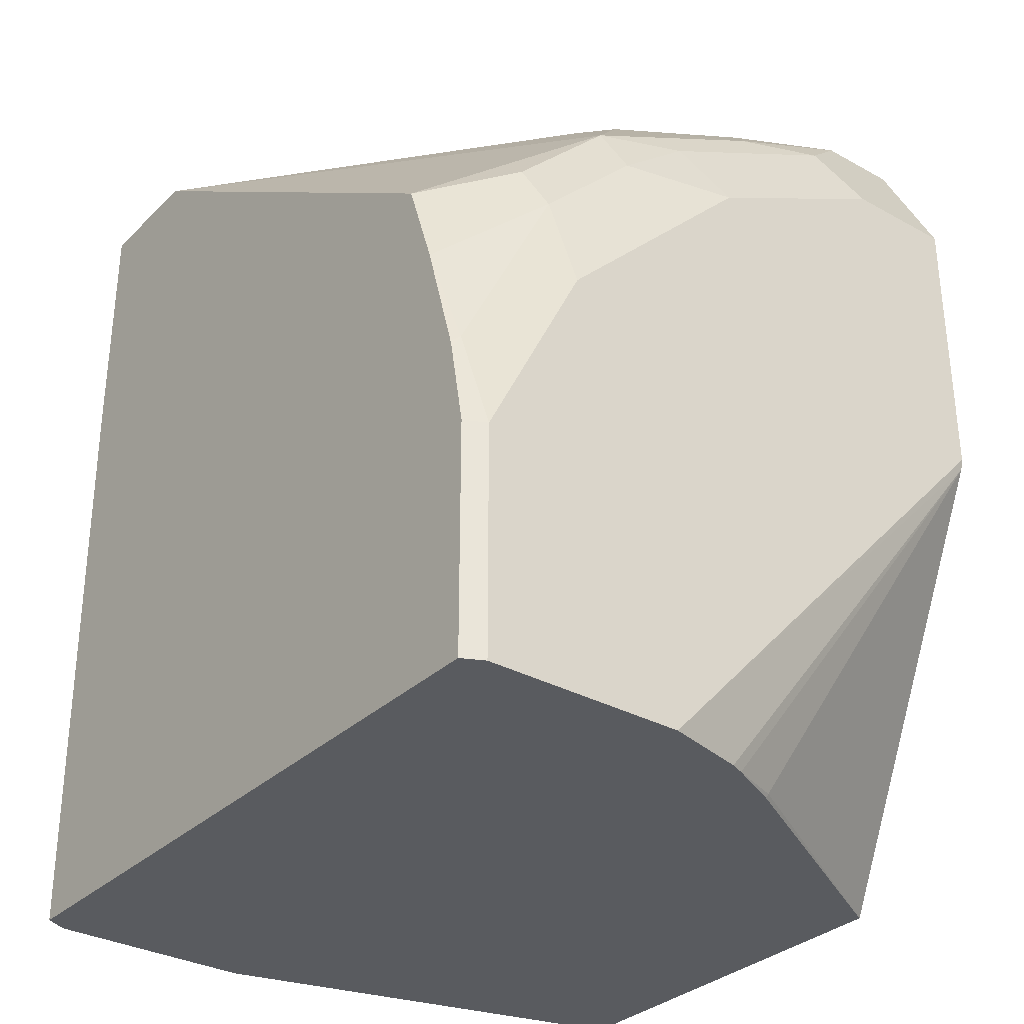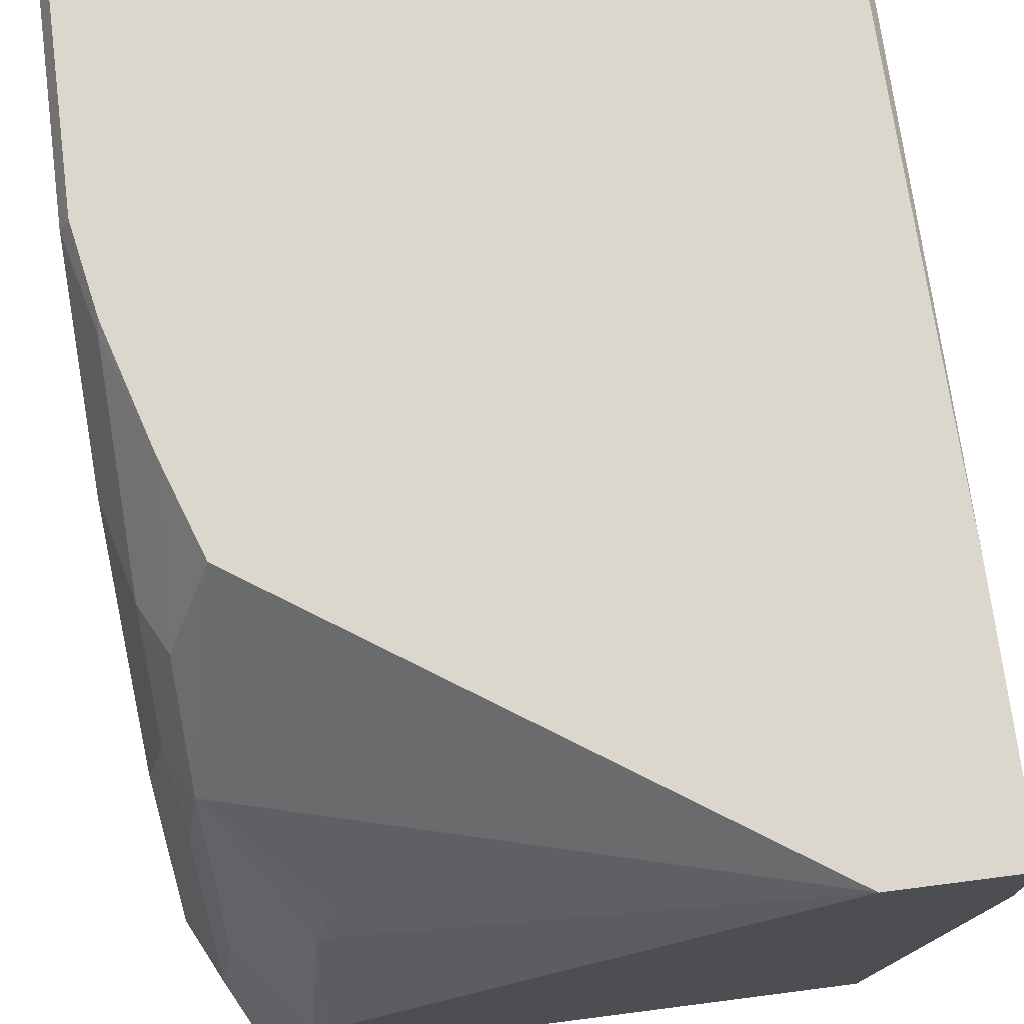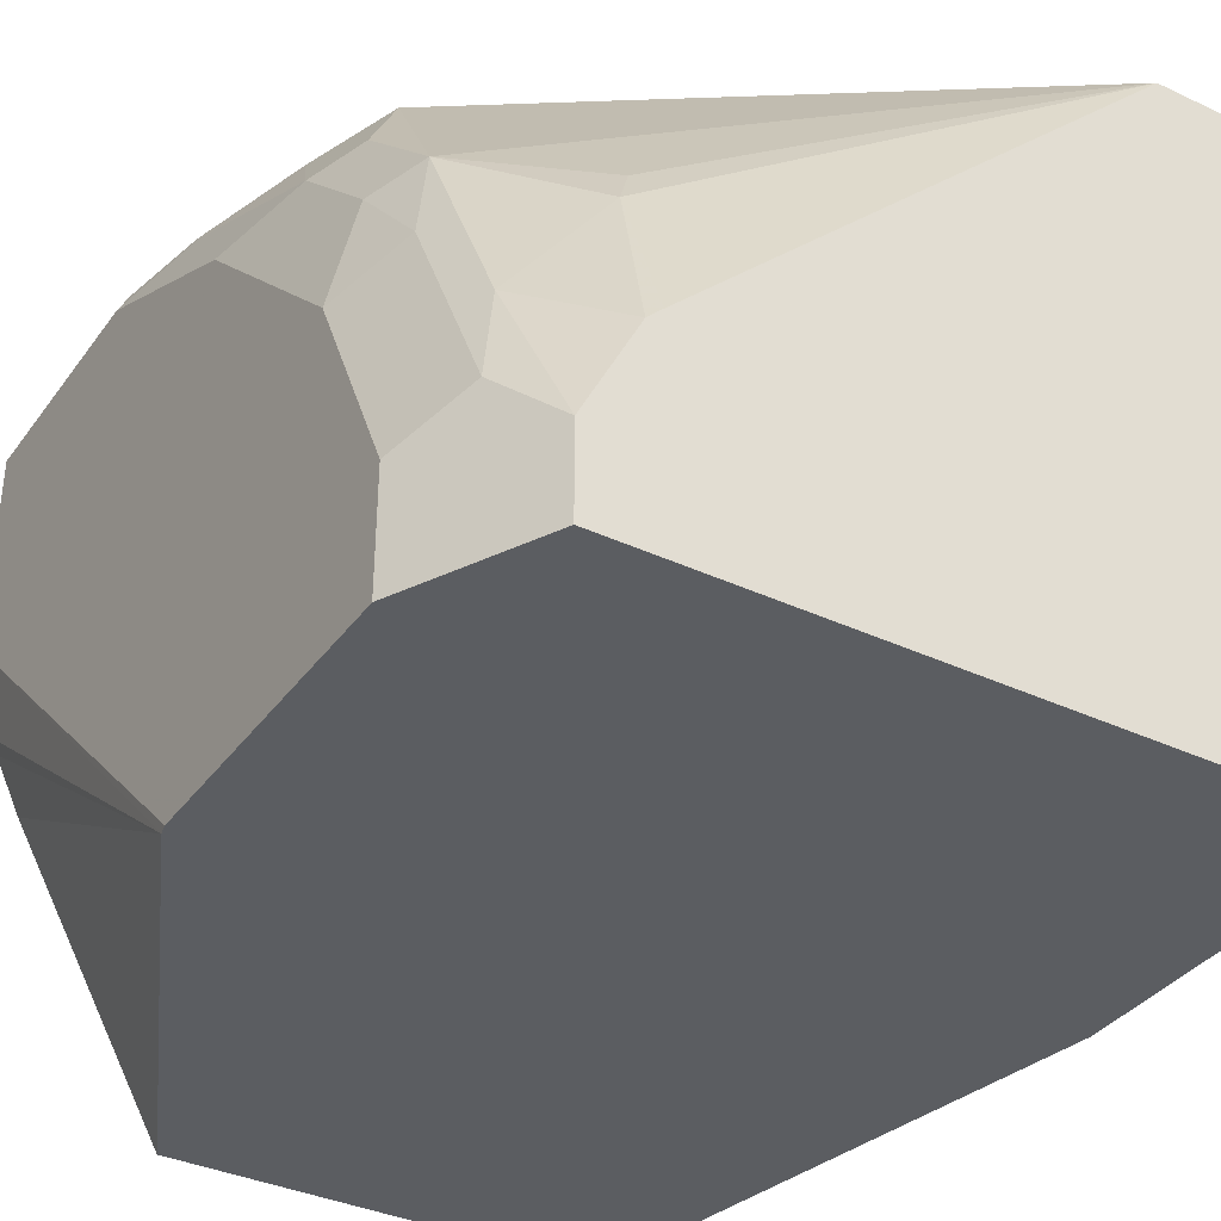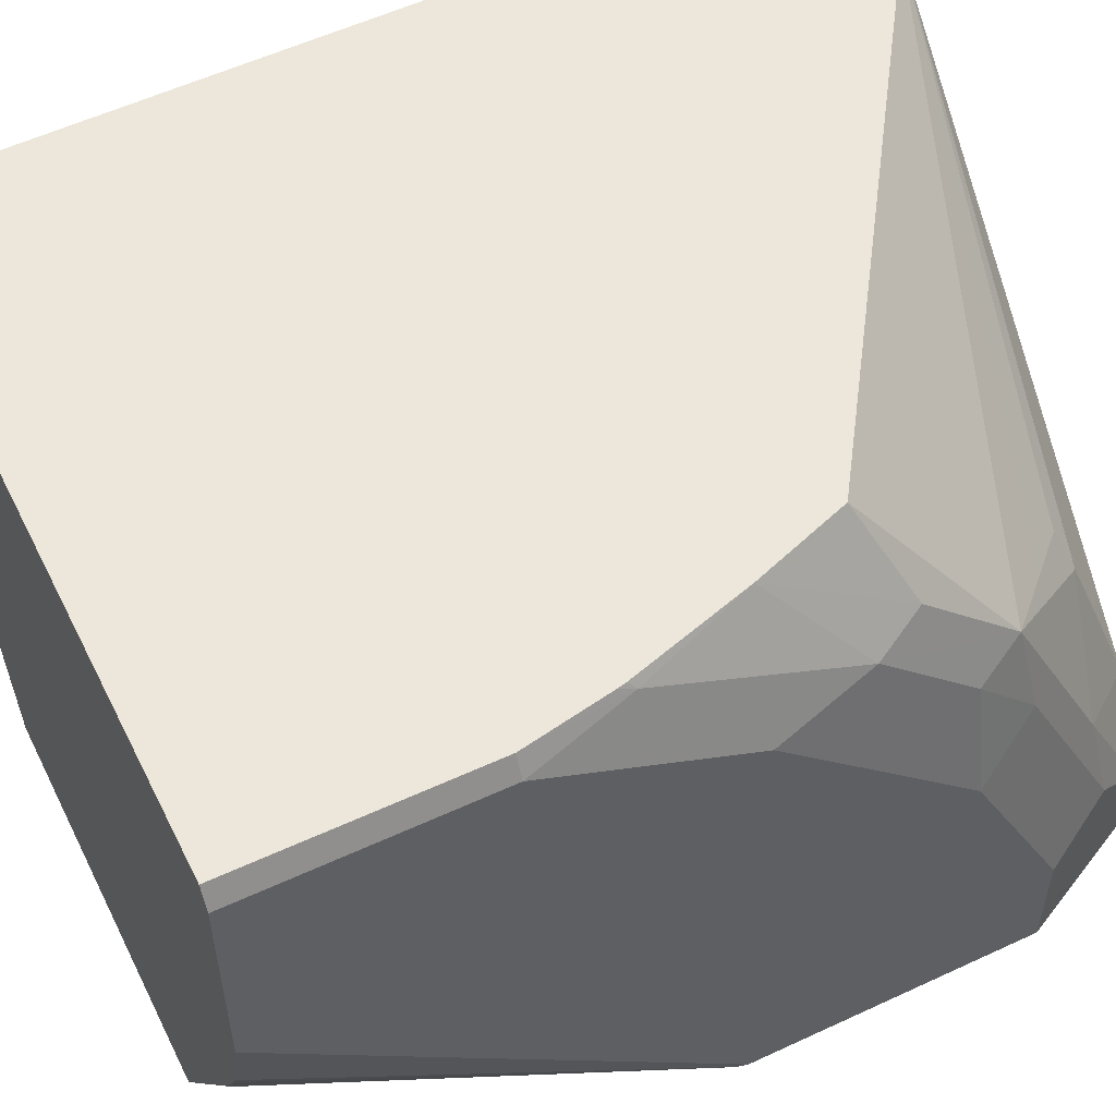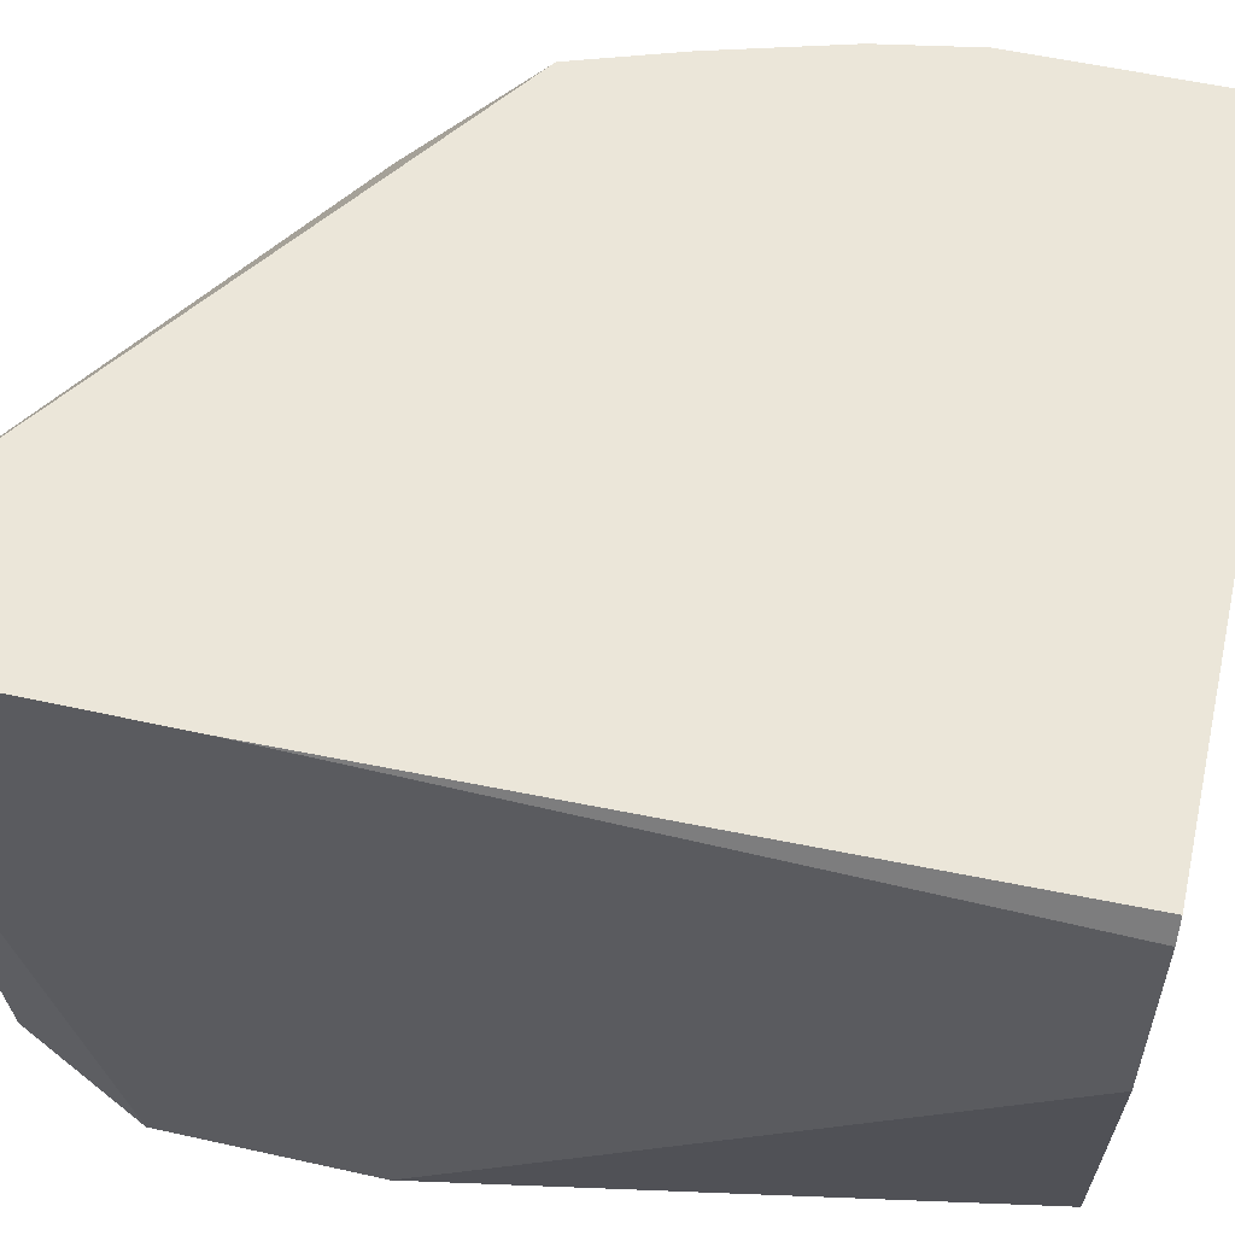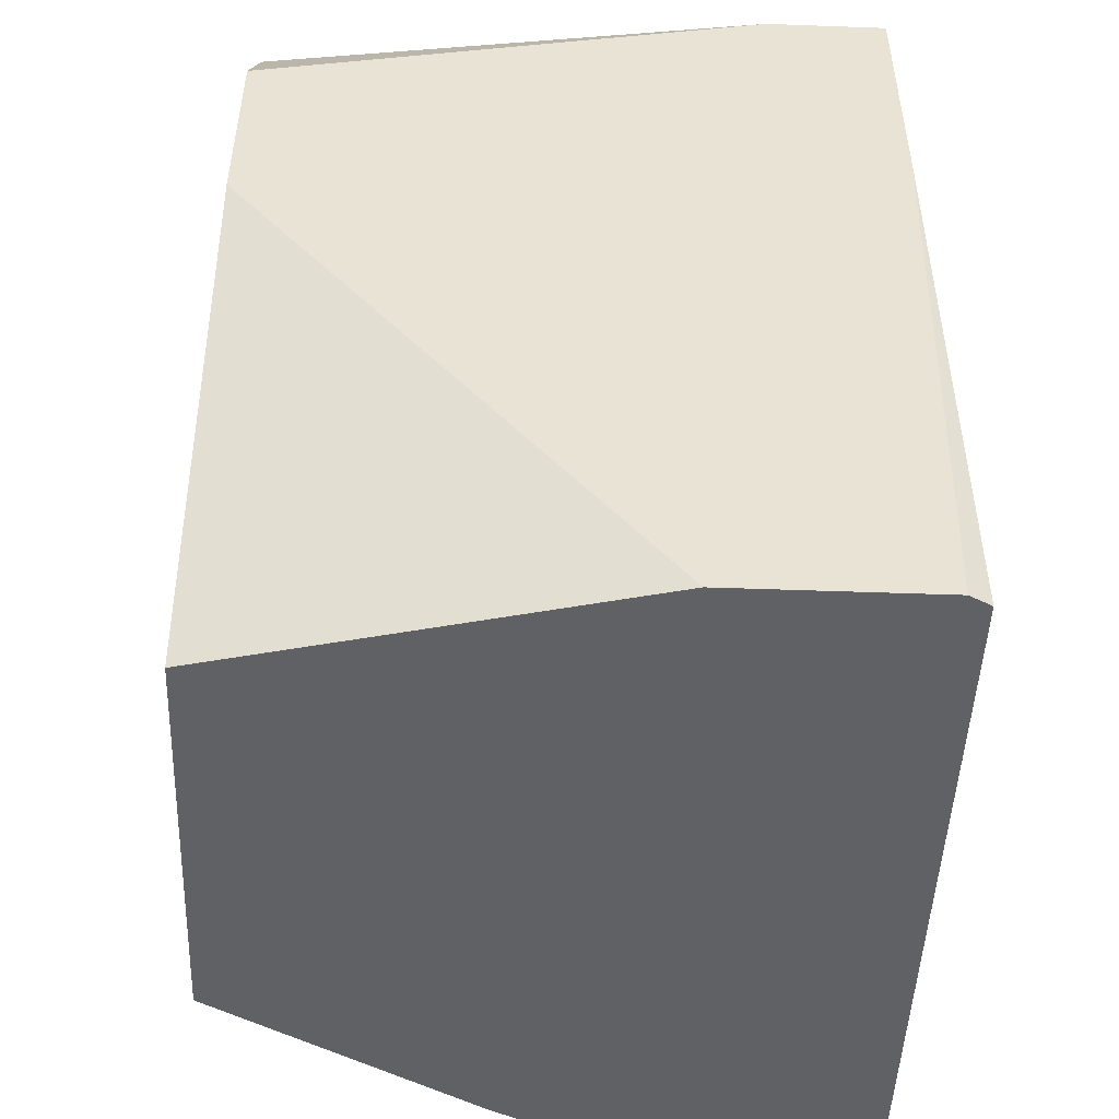
<metadata>
{"format":"obj","ext":"obj","renderer":"f3d","projection":"perspective","resolution":1024,"background":"white","views":[{"elev":-32.3,"azim":52.4,"up":"+Y"},{"elev":73.2,"azim":172.7,"up":"+Z"},{"elev":-36.2,"azim":148.6,"up":"+Z"},{"elev":53.8,"azim":63.7,"up":"+Z"},{"elev":56.1,"azim":-76.9,"up":"+Z"},{"elev":-48.9,"azim":-92.3,"up":"+Y"}]}
</metadata>
<code>
v -0.2621 -0.1123 0.6347
v -0.274 -0.08842 0.6347
v -0.2621 -0.1123 0.6552
v -0.2621 -0.1667 0.6347
v -0.3811 -0.08842 0.6347
v -0.274 -0.08842 0.65
v -0.2683 -0.09984 0.6614
v -0.2683 -0.1186 0.6988
v -0.2621 -0.131 0.6926
v -0.2621 -0.2488 0.7113
v -0.2625 -0.1687 0.6347
v -0.3931 -0.08842 0.73
v -0.3931 -0.1123 0.6347
v -0.2756 -0.08842 0.6532
v -0.2714 -0.103 0.6786
v -0.2714 -0.1217 0.716
v -0.2667 -0.131 0.7137
v -0.2667 -0.1498 0.7324
v -0.2621 -0.1498 0.7113
v -0.2621 -0.2488 0.7487
v -0.2659 -0.2488 0.6961
v -0.267 -0.2488 0.6935
v -0.2714 -0.248 0.6832
v -0.2991 -0.2488 0.6347
v -0.3931 -0.08842 0.7527
v -0.3931 -0.1498 0.6347
v -0.2834 -0.08842 0.6687
v -0.287 -0.09984 0.6988
v -0.2808 -0.1123 0.7113
v -0.3697 -0.08842 0.7527
v -0.28 -0.149 0.7527
v -0.2714 -0.1404 0.7347
v -0.2739 -0.1665 0.7527
v -0.2667 -0.1872 0.7511
v -0.2621 -0.1685 0.73
v -0.264 -0.2488 0.7527
v -0.2621 -0.2059 0.7487
v -0.2717 -0.2488 0.6835
v -0.3744 -0.2488 0.6347
v -0.3931 -0.135 0.7527
v -0.3931 -0.2488 0.7113
v -0.286 -0.08842 0.6713
v -0.2902 -0.103 0.7066
v -0.2674 -0.1885 0.7527
v -0.267 -0.1901 0.7527
v -0.264 -0.2059 0.7527
v -0.3911 -0.2488 0.7527
v -0.3931 -0.2488 0.7487
f 18 35 19
f 16 31 32
f 18 37 35
f 18 33 34
f 18 32 33
f 16 28 29
f 16 18 17
f 16 32 18
f 16 30 31
f 12 41 48
f 15 28 16
f 15 27 28
f 14 27 15
f 12 40 25
f 12 48 40
f 12 26 41
f 12 13 26
f 11 23 24
f 20 37 46
f 16 29 30
f 20 46 36
f 28 43 29
f 23 38 24
f 40 48 47
f 34 46 37
f 34 45 46
f 34 44 45
f 33 44 34
f 31 33 32
f 29 43 30
f 11 22 23
f 28 30 43
f 22 38 23
f 28 42 30
f 26 39 41
f 25 31 30
f 25 33 31
f 25 44 33
f 25 45 44
f 25 46 45
f 25 36 46
f 25 47 36
f 25 40 47
f 27 42 28
f 11 21 22
f 18 34 37
f 10 22 21
f 2 30 42
f 2 25 30
f 2 12 25
f 2 5 12
f 1 5 2
f 1 13 5
f 1 26 13
f 1 39 26
f 1 24 39
f 2 42 27
f 1 11 24
f 1 10 4
f 1 20 10
f 1 37 20
f 1 19 35
f 1 9 19
f 1 3 9
f 1 6 3
f 1 2 6
f 10 21 11
f 1 4 11
f 2 27 14
f 1 35 37
f 3 6 7
f 10 38 22
f 2 14 6
f 10 24 38
f 10 39 24
f 10 48 41
f 10 47 48
f 10 36 47
f 10 20 36
f 9 18 19
f 9 17 18
f 10 41 39
f 8 16 17
f 7 16 8
f 7 15 16
f 6 15 7
f 6 14 15
f 5 13 12
f 4 10 11
f 3 7 8
f 8 17 9
f 3 8 9

</code>
